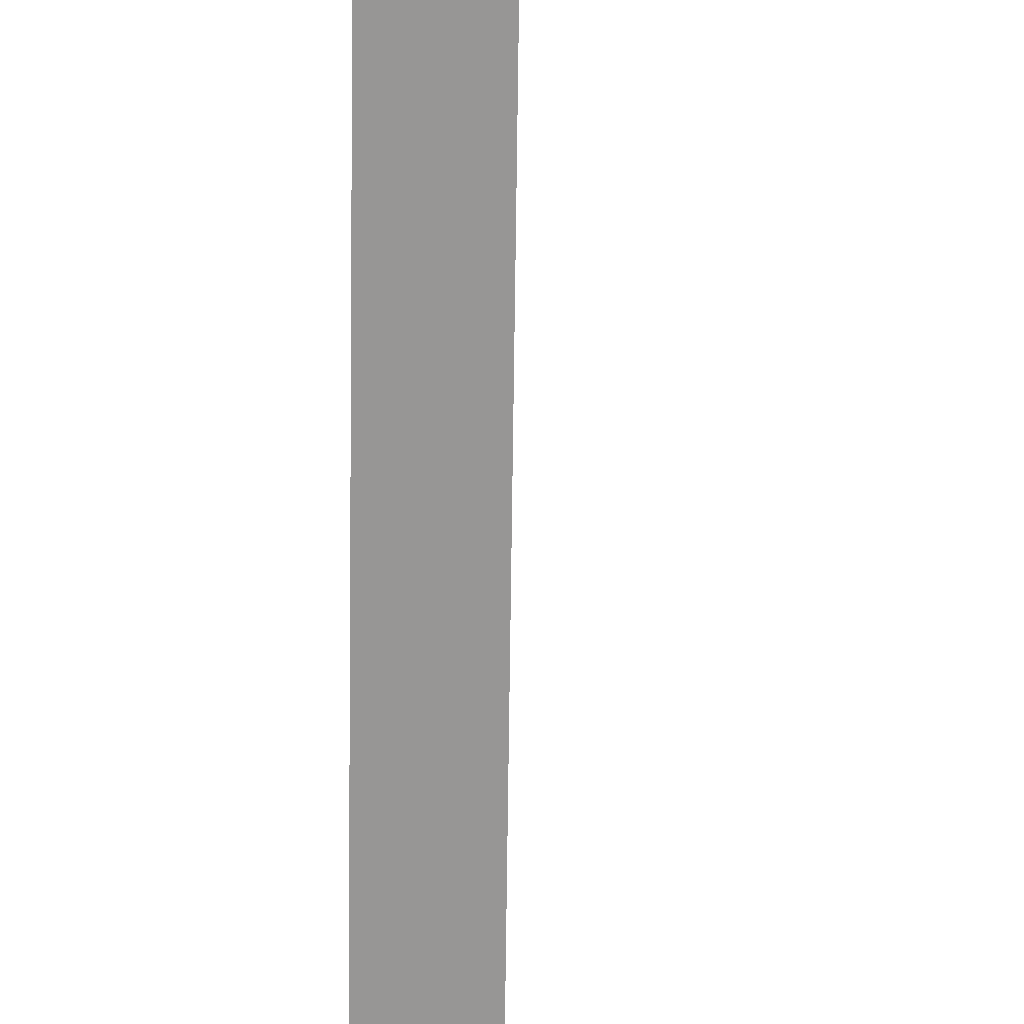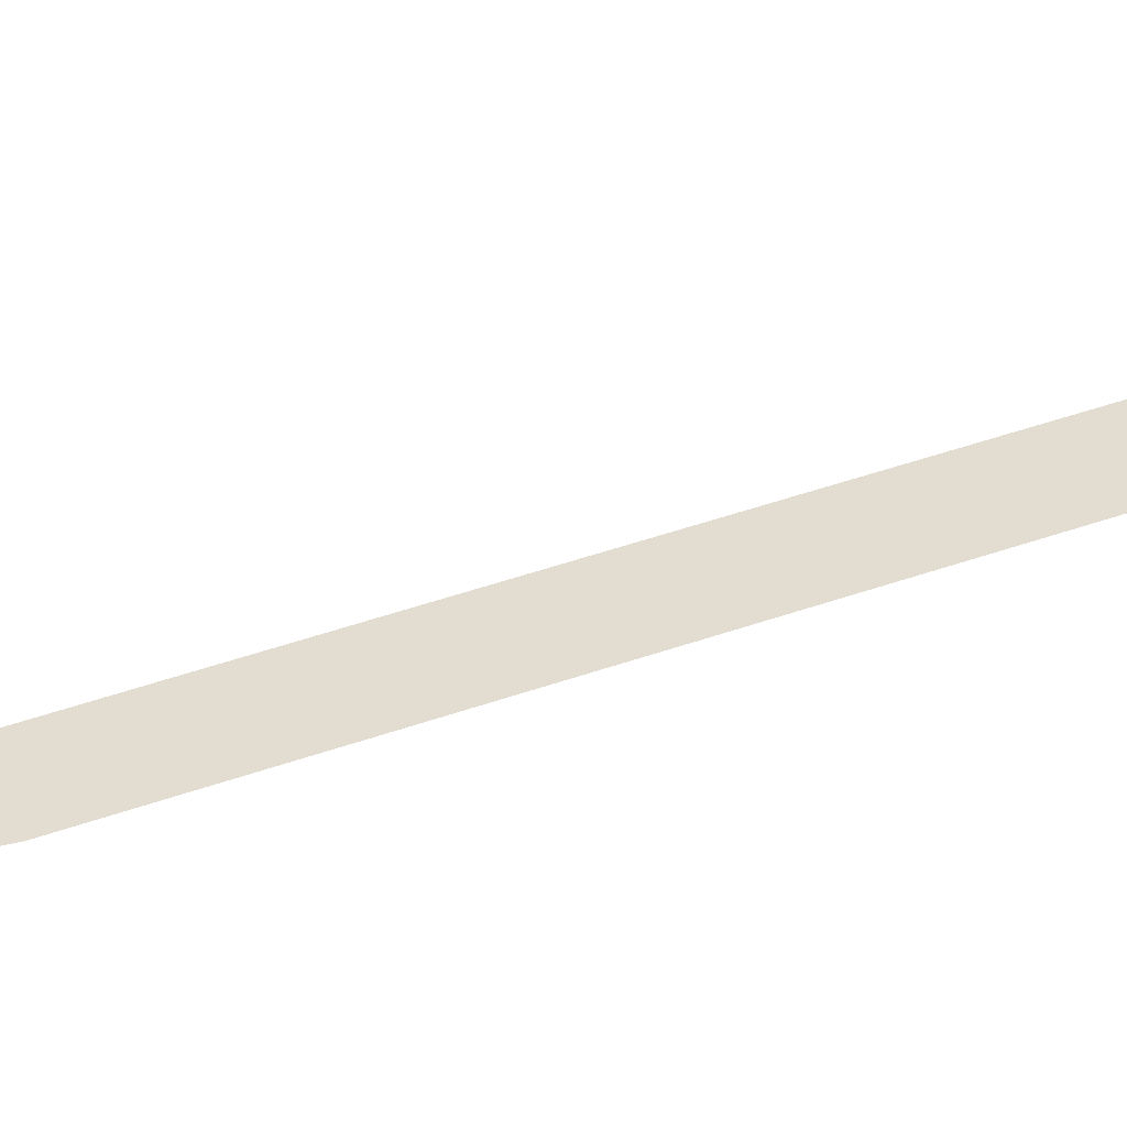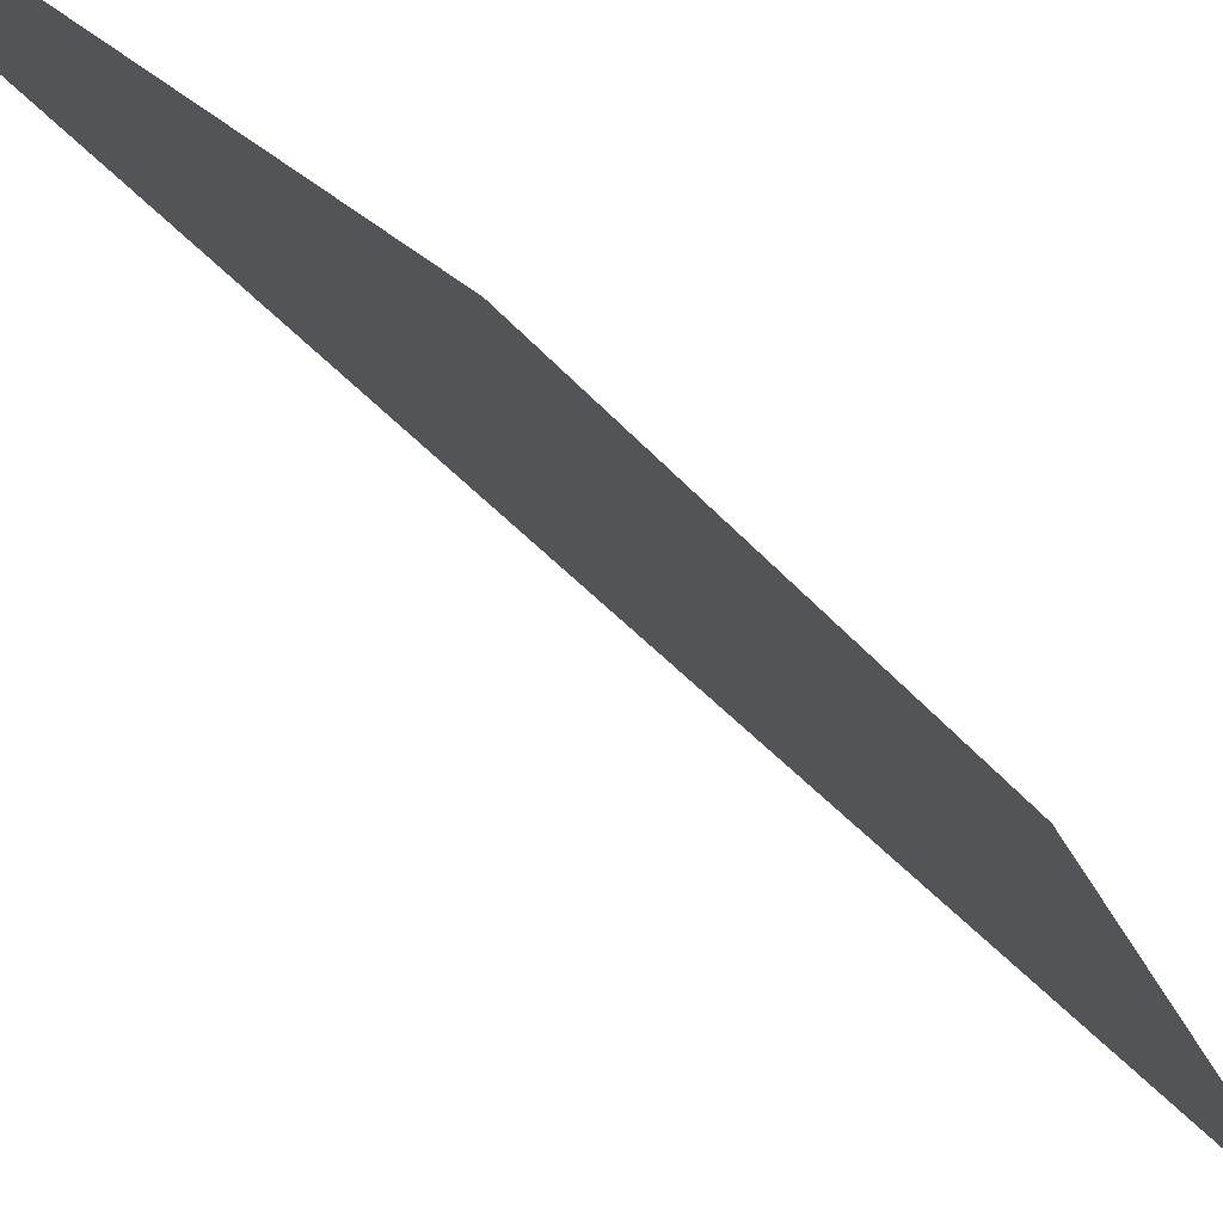
<metadata>
{"format":"obj","ext":"obj","renderer":"f3d","projection":"perspective","resolution":1024,"background":"white","views":[{"elev":-67.9,"azim":168.0,"up":"+Z"},{"elev":35.2,"azim":51.9,"up":"+Z"},{"elev":-23.1,"azim":12.8,"up":"+Z"}]}
</metadata>
<code>
o mesh46/mesh46-geometry/material_17/component_2#mesh46-geometry
v 0.5785 -0.4298 -0.5278
v 0.5803 -0.4247 -0.5278
v 0.5817 -0.414 -0.5278
v 0.5813 -0.4194 -0.5278
v 0.5817 -0.414 -0.5278
v 0.5803 -0.4247 -0.5278
v 0.5817 -0.414 -0.5278
v 0.5803 -0.4247 -0.5278
v 0.5785 -0.4298 -0.5278
v 0.5803 -0.4247 -0.5278
v 0.5817 -0.414 -0.5278
v 0.5813 -0.4194 -0.5278
f 1 2 3
f 4 5 6
f 7 8 9
f 10 11 12

</code>
